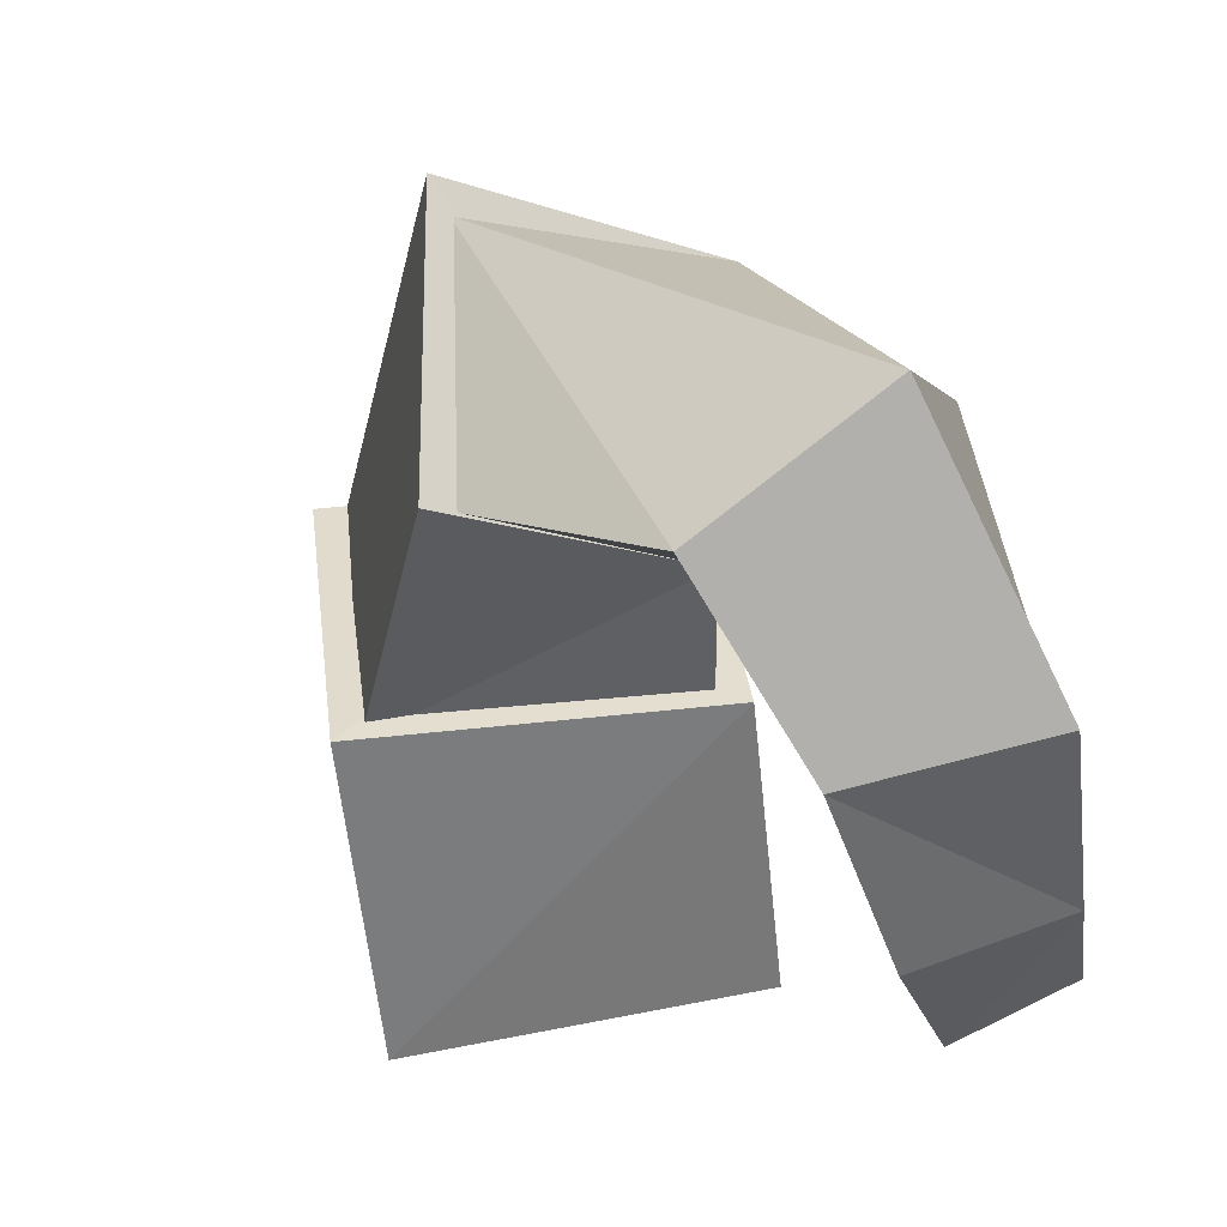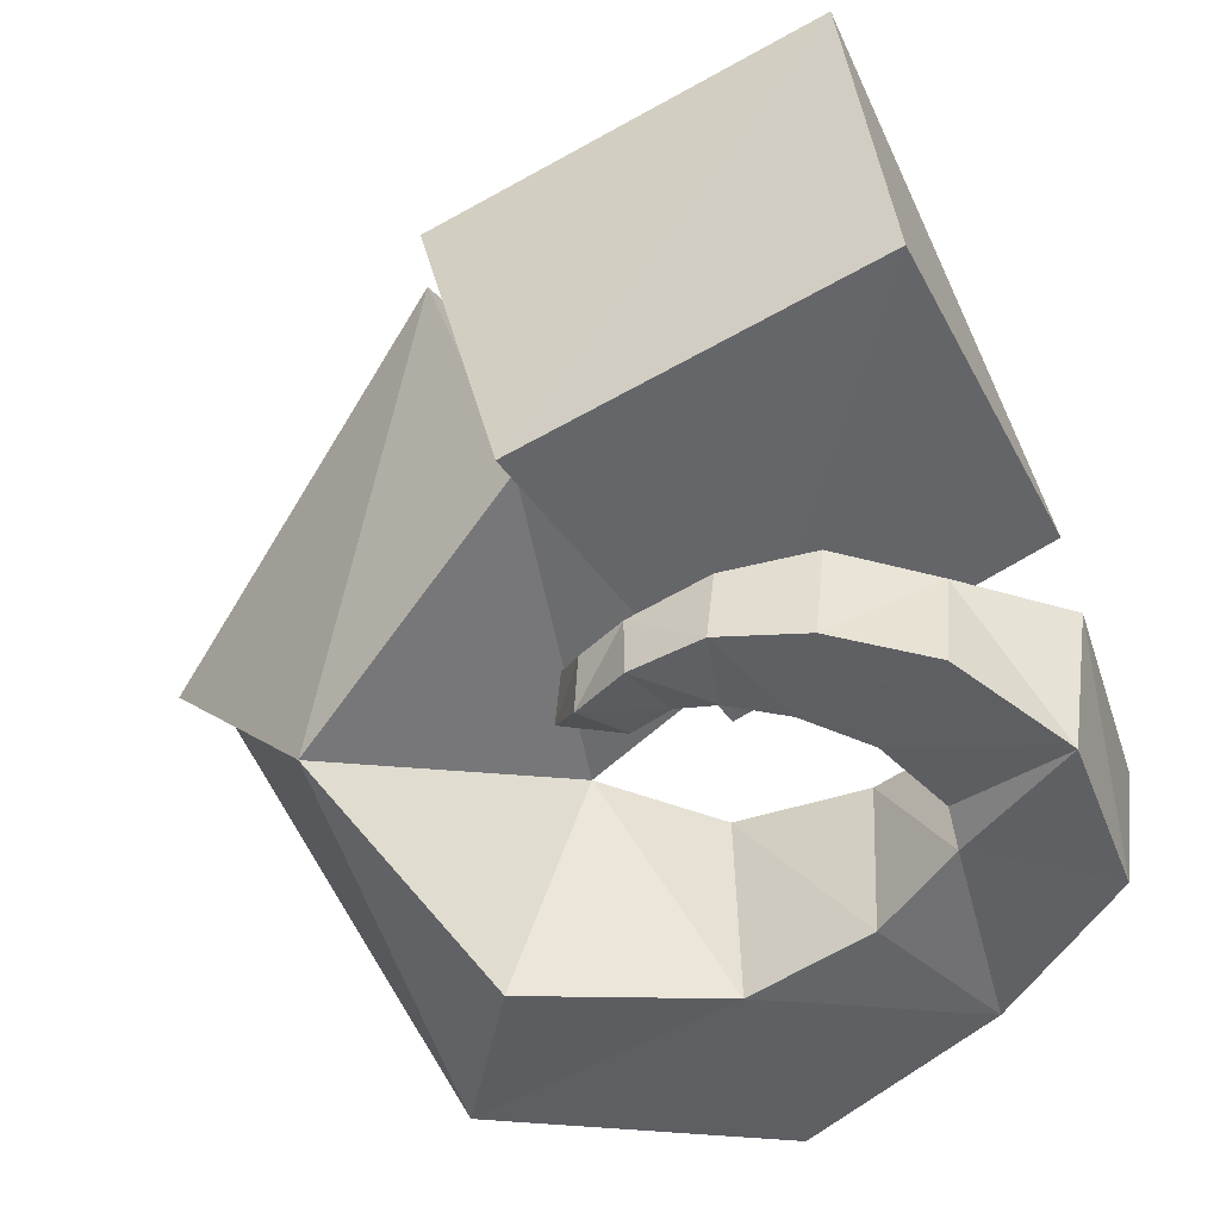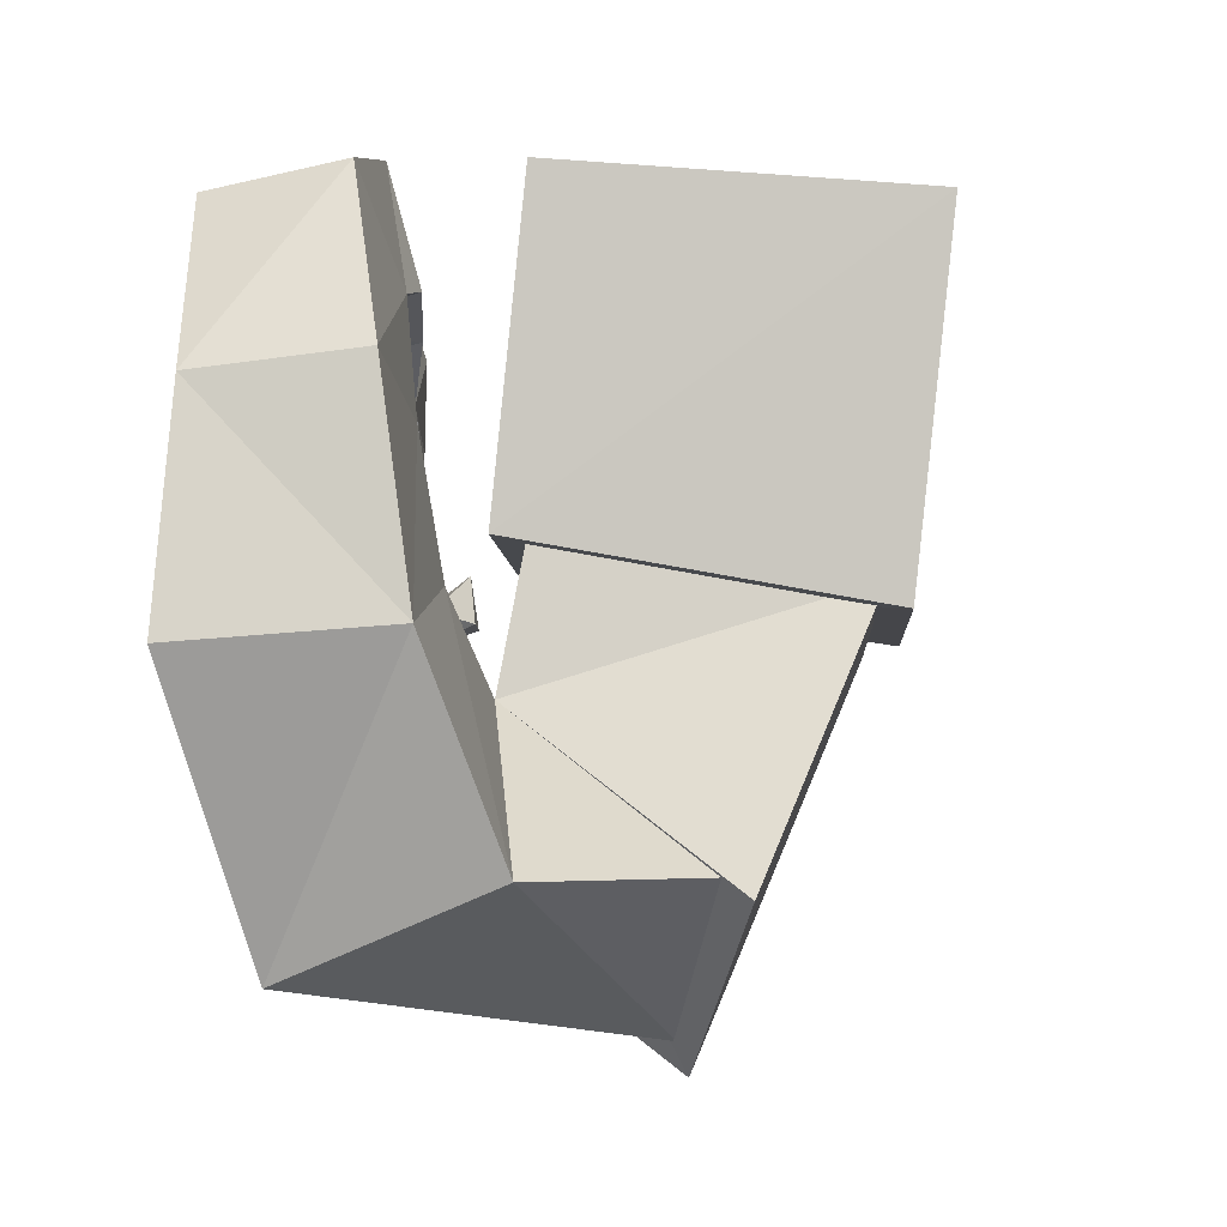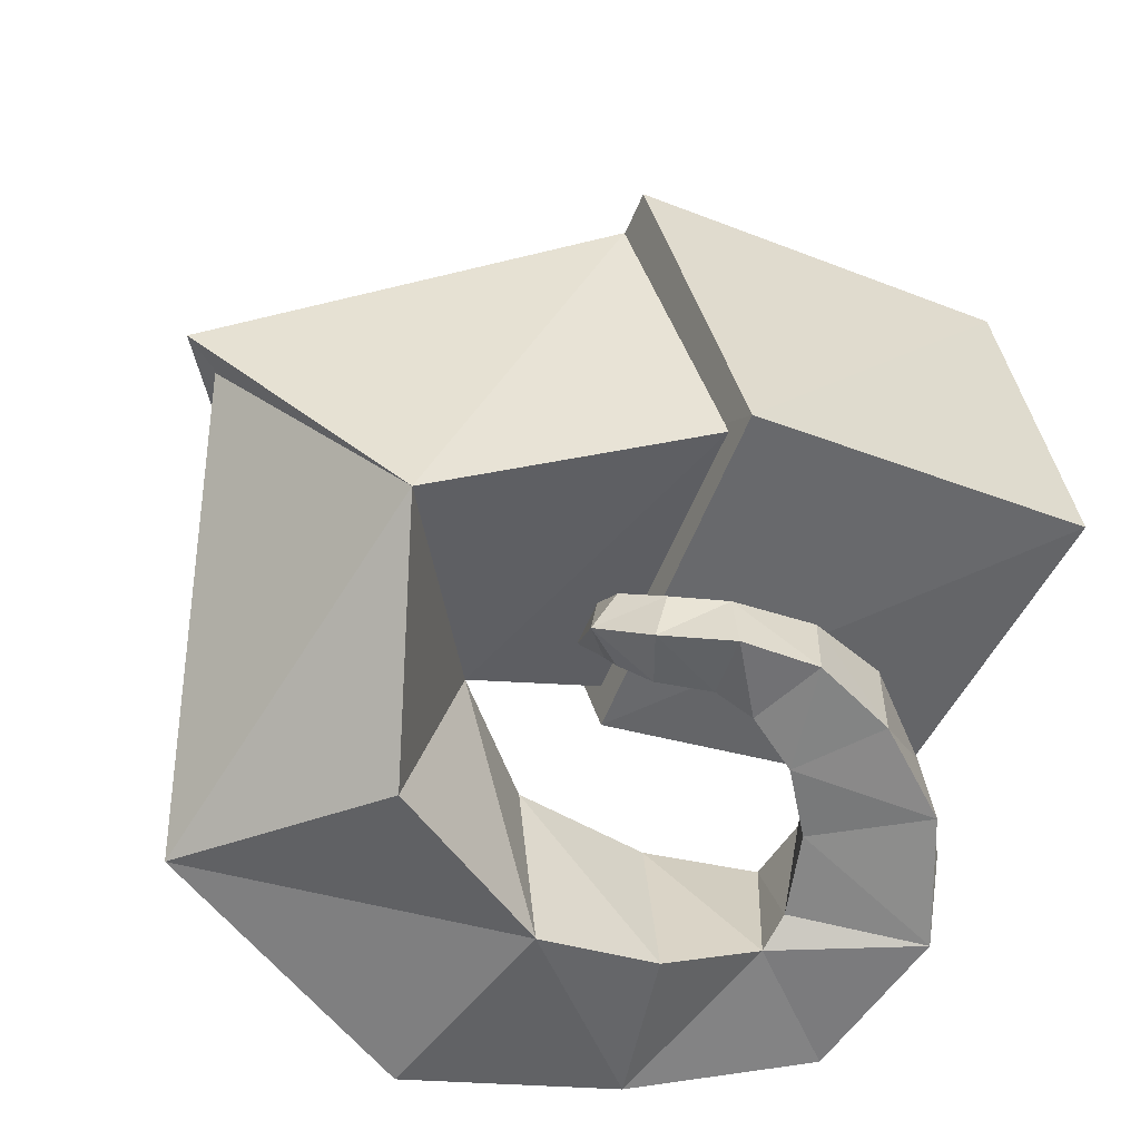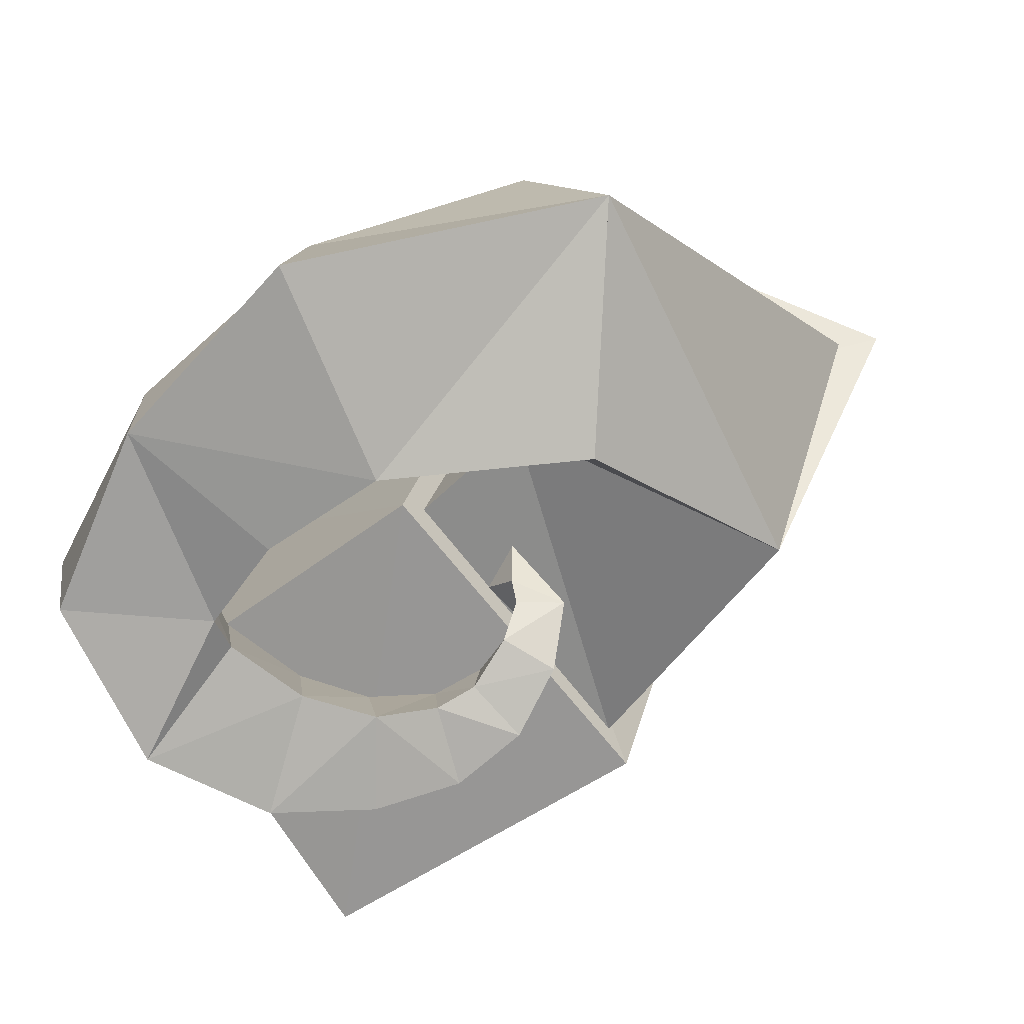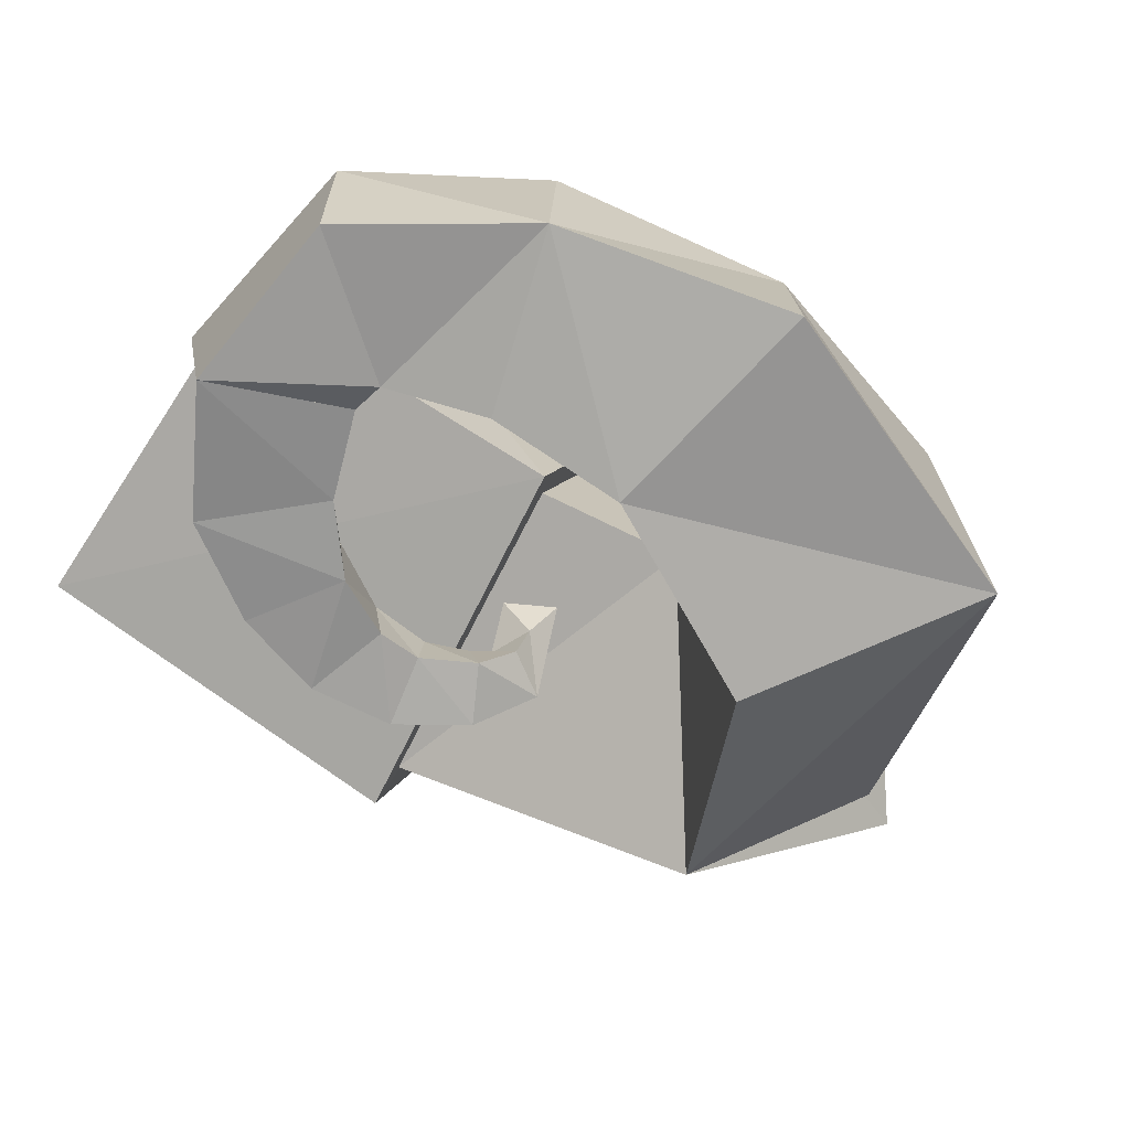
<metadata>
{"format":"obj","ext":"obj","renderer":"f3d","projection":"perspective","resolution":1024,"background":"white","views":[{"elev":-71.4,"azim":-71.6,"up":"+Z"},{"elev":-44.0,"azim":14.6,"up":"+Y"},{"elev":-78.6,"azim":96.3,"up":"+Z"},{"elev":-54.8,"azim":-39.8,"up":"+Y"},{"elev":-77.5,"azim":-159.2,"up":"+Y"},{"elev":-73.2,"azim":134.7,"up":"+Y"}]}
</metadata>
<code>
o Snake_Cube.014
v 0.4099 0.287 0.115
v 0.3427 0.6686 0.06958
v 0.3337 0.2993 0.4712
v 0.2875 0.6835 0.4496
v 0.08351 0.2163 0.02419
v -0.0174 0.5877 -0.02138
v -0.03997 0.2273 0.3879
v -0.1349 0.601 0.3562
v 0.09112 0.2549 0.05357
v 0.003389 0.57 0.01967
v -0.03417 0.2497 0.3506
v -0.1353 0.5605 0.3253
v -0.2322 0.4178 -0.1483
v -0.2767 0.1107 0.1878
v -0.4641 0.3415 0.05878
v -0.0613 0.2065 -0.01221
v -0.218 0.4053 -0.1195
v -0.4237 0.3344 0.05082
v -0.137 -0.03842 2.3e-05
v -0.1614 0.2198 -0.2543
v -0.238 -0.002054 -0.229
v 0.06746 -0.04032 -0.05513
v 0.07634 -0.04592 -0.2818
v 0.05854 0.1795 -0.07461
v 0.06779 0.1666 -0.2738
v 0.1951 -0.01336 -0.02378
v 0.1994 0.1709 -0.04809
v 0.2844 0.1587 -0.1919
v 0.2806 -0.009454 -0.1797
v 0.2793 0.01695 0.03106
v 0.3072 0.1714 0.006827
v 0.4324 0.1461 -0.05815
v 0.4167 0.006306 -0.03673
v 0.3022 0.1798 0.0738
v 0.4195 0.1559 0.1516
v 0.2782 0.03837 0.06628
v 0.3975 0.01447 0.1408
v 0.2491 0.1689 0.1514
v 0.2323 0.0503 0.1435
v 0.3087 0.04108 0.2461
v 0.3149 0.1487 0.23
v 0.2175 0.1605 0.2788
v 0.1709 0.05641 0.1926
v 0.2086 0.05889 0.2865
v 0.186 0.151 0.1948
v 0.1103 0.06905 0.2095
v 0.1183 0.06864 0.294
v 0.1175 0.1498 0.2165
v 0.1251 0.1464 0.2884
v 0.04165 0.07037 0.2675
v 0.06235 0.1397 0.2057
v 0.03985 0.1358 0.2628
v 0.06776 0.07859 0.2045
v 0.02376 0.1496 0.1844
v 0.02194 0.08949 0.171
v -0.0159 0.08239 0.2169
v -0.009363 0.1369 0.2284
v -0.001518 0.1202 0.1457
v -0.04806 0.1208 0.1638
v 0.004838 0.1613 0.1738
v -0.0359 0.1599 0.189
v -0.02999 0.1882 0.152
v -0.002454 0.1491 0.1291
v 0.0268 0.188 0.1361
v -0.01332 0.1889 0.1028
f 1 4 3
f 4 7 3
f 7 6 5
f 5 2 1
f 3 5 1
f 8 2 6
f 10 11 9
f 12 14 11
f 15 16 14
f 16 10 9
f 11 16 9
f 12 13 15
f 16 18 14
f 14 21 19
f 21 16 19
f 16 20 17
f 14 19 16
f 18 20 21
f 21 22 19
f 22 25 24
f 24 20 16
f 22 16 19
f 21 25 23
f 22 29 26
f 29 27 26
f 27 25 24
f 26 24 22
f 29 25 28
f 29 30 26
f 33 31 30
f 31 28 27
f 30 27 26
f 29 32 33
f 30 37 36
f 37 34 36
f 35 31 34
f 36 31 30
f 33 35 37
f 37 39 36
f 39 41 38
f 41 34 38
f 36 38 34
f 37 41 40
f 40 43 39
f 44 45 43
f 45 41 38
f 39 45 38
f 44 41 42
f 43 47 46
f 46 49 48
f 49 45 48
f 43 48 45
f 44 49 47
f 46 50 53
f 53 52 51
f 52 48 51
f 53 48 46
f 47 52 50
f 53 56 55
f 55 57 54
f 57 51 54
f 55 51 53
f 56 52 57
f 55 59 58
f 59 60 58
f 60 57 54
f 58 54 55
f 59 57 61
f 59 63 58
f 63 62 64
f 62 60 64
f 63 60 58
f 59 62 65
f 63 62 65
f 64 62 63
f 63 65 64
f 1 2 4
f 4 8 7
f 7 8 6
f 5 6 2
f 3 7 5
f 8 4 2
f 10 12 11
f 12 15 14
f 15 13 16
f 16 13 10
f 11 14 16
f 12 10 13
f 16 17 18
f 14 18 21
f 21 20 16
f 18 17 20
f 21 23 22
f 22 23 25
f 24 25 20
f 22 24 16
f 21 20 25
f 22 23 29
f 29 28 27
f 27 28 25
f 26 27 24
f 29 23 25
f 29 33 30
f 33 32 31
f 31 32 28
f 30 31 27
f 29 28 32
f 30 33 37
f 37 35 34
f 35 32 31
f 36 34 31
f 33 32 35
f 37 40 39
f 39 40 41
f 41 35 34
f 36 39 38
f 37 35 41
f 40 44 43
f 44 42 45
f 45 42 41
f 39 43 45
f 44 40 41
f 43 44 47
f 46 47 49
f 49 42 45
f 43 46 48
f 44 42 49
f 46 47 50
f 53 50 52
f 52 49 48
f 53 51 48
f 47 49 52
f 53 50 56
f 55 56 57
f 57 52 51
f 55 54 51
f 56 50 52
f 55 56 59
f 59 61 60
f 60 61 57
f 58 60 54
f 59 56 57
f 59 65 63
f 63 65 62
f 62 61 60
f 63 64 60
f 59 61 62
f 64 65 62

</code>
